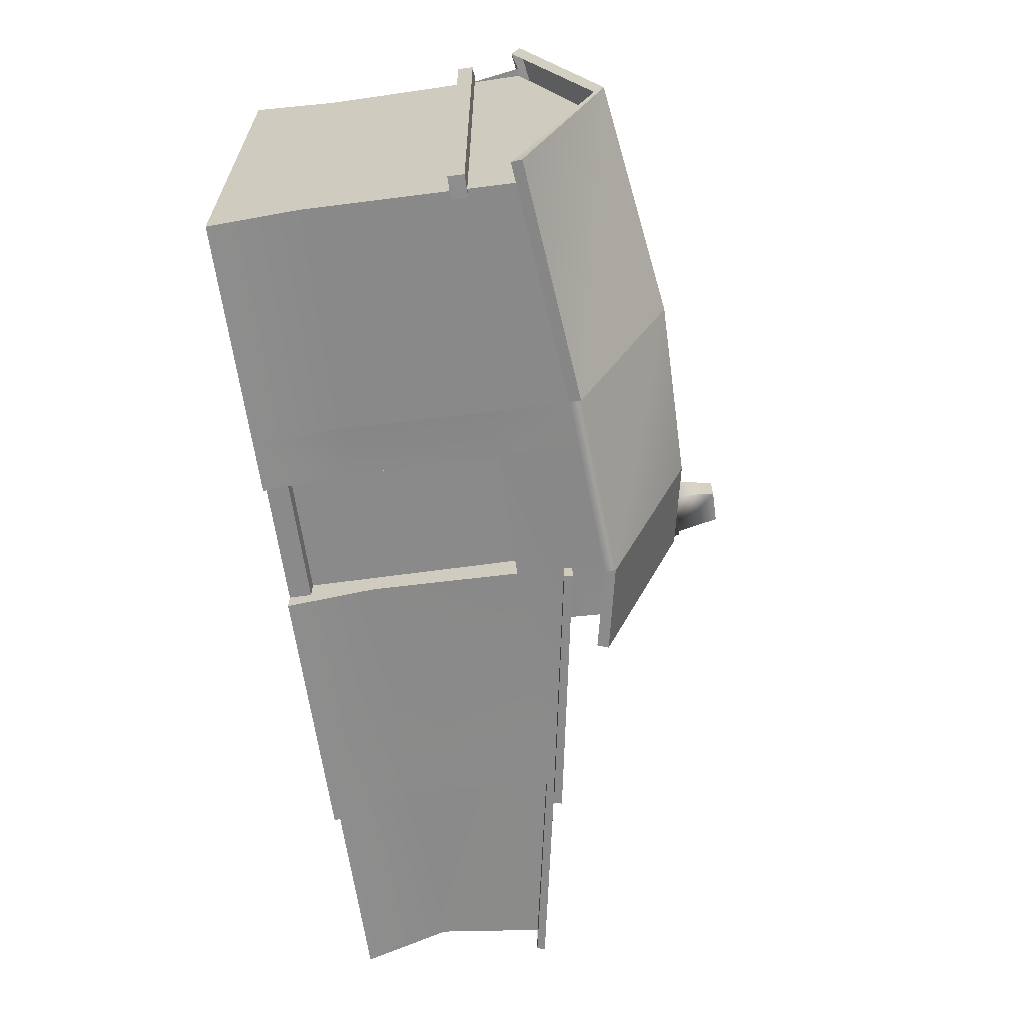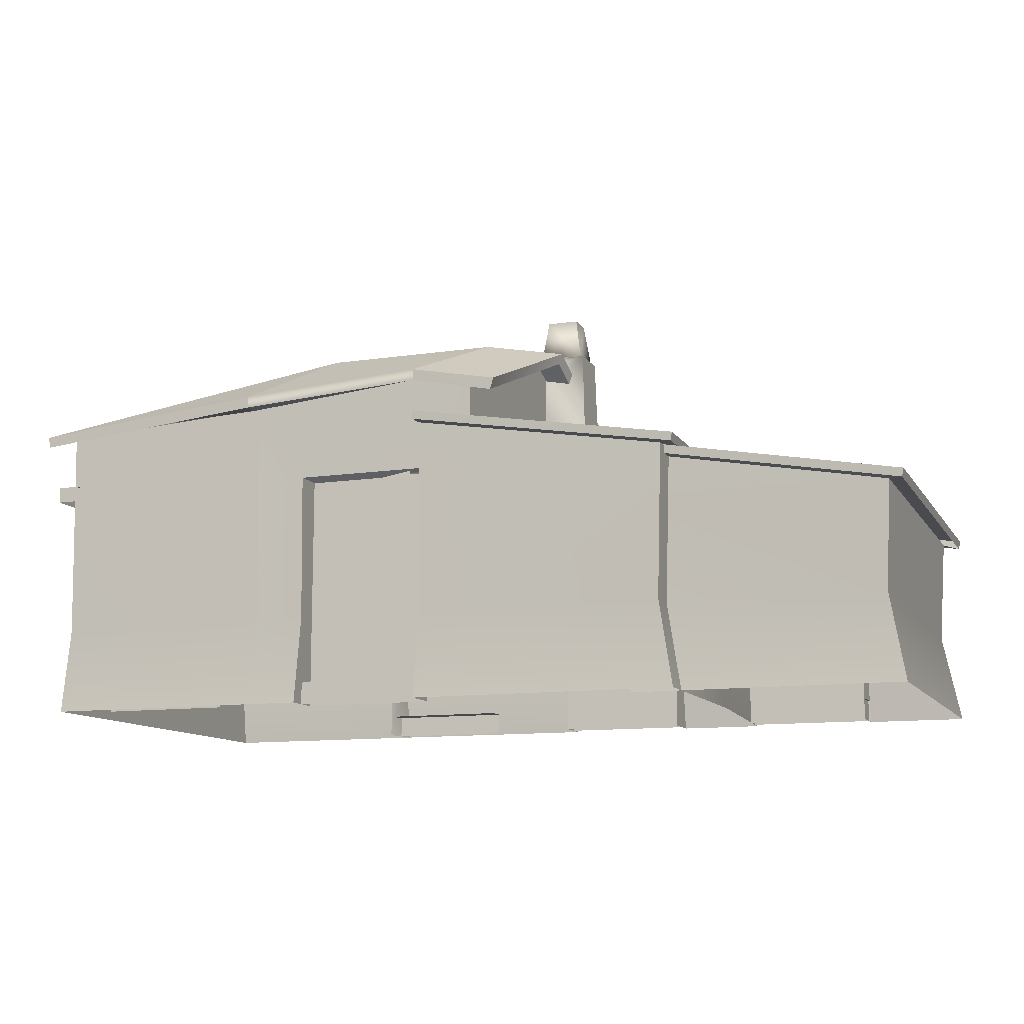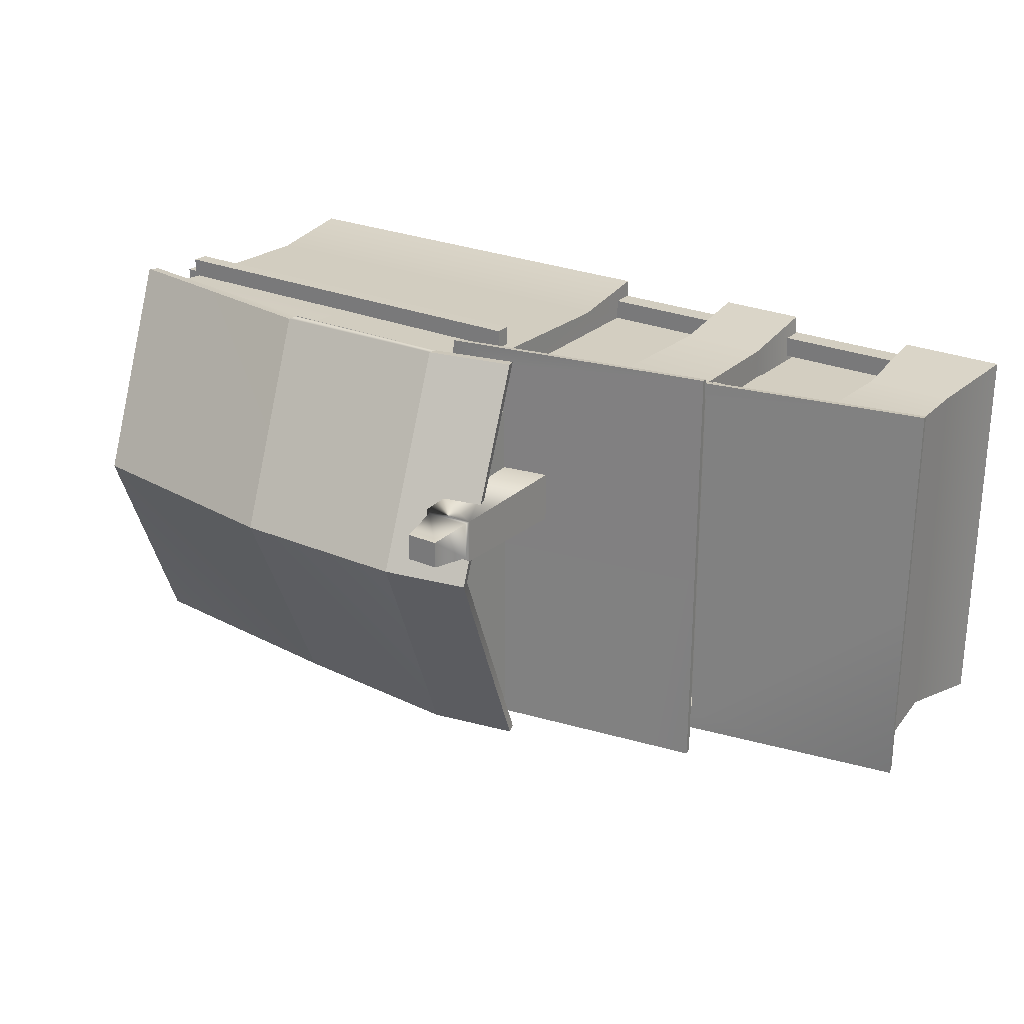
<metadata>
{"format":"obj","ext":"obj","renderer":"f3d","projection":"perspective","resolution":1024,"background":"white","views":[{"elev":-63.6,"azim":97.9,"up":"+Z"},{"elev":-11.6,"azim":-159.8,"up":"+Y"},{"elev":25.3,"azim":-145.5,"up":"+Z"}]}
</metadata>
<code>
o m_hbs022
v 78.2 31.99 19.57
v 78.24 24.96 37.87
v 77.91 31.13 19.61
v 77.87 24.11 37.74
v 78.2 31.99 19.57
v 77.91 31.13 19.61
v 78.17 25 1.516
v 78.06 24.11 1.604
v 76.04 31.07 19.61
v 76.04 19.96 19.66
v 76.04 24.94 2.793
v 76.04 19.94 2.966
v 76.04 31.07 19.61
v 76.05 24.57 36.49
v 76.04 19.96 19.66
v 76.05 20.14 36.36
v 57.96 1.847 35.65
v 57.96 1.847 33.95
v 47 1.847 35.65
v 47 1.847 33.95
v 57.96 1.847 35.65
v 47 1.847 35.65
v 57.96 -6e-06 35.65
v 47 -6e-06 35.65
v 57.63 20.14 36.36
v 57.63 20.14 36.36
v 57.3 7.318 35.99
v 57.96 -6e-06 33.95
v 57.96 7.318 33.95
v 57.3 -6e-06 37.12
v 57.81 27.37 36.52
v 57.86 23.66 36.46
v 76.71 24.57 36.49
v 76.71 24.57 36.49
v 57.86 23.66 36.46
v 76.05 20.14 36.36
v 76.04 7.318 35.99
v 57.3 7.318 35.99
v 57.63 20.14 36.36
v 57.86 34.98 19.58
v 78.2 31.99 19.57
v 57.86 27 1.516
v 78.17 25 1.516
v 78.2 31.99 19.57
v 57.86 34.98 19.58
v 78.24 24.96 37.87
v 57.91 28.07 37.76
v 78.17 25 1.516
v 78.06 24.11 1.604
v 57.86 27 1.516
v 57.86 26.07 1.604
v 78.24 24.96 37.87
v 57.91 28.07 37.76
v 77.87 24.11 37.74
v 57.86 27.16 37.74
v 77.87 24.11 37.74
v 57.86 27.16 37.74
v 76.71 24.57 36.49
v 57.81 27.37 36.52
v 57.86 26.07 1.604
v 78.06 24.11 1.604
v 71.87 25.47 2.793
v 75.38 24.94 2.793
v 57.86 26.03 2.793
v 76.05 -6e-06 37.12
v 76.04 7.318 35.99
v 57.3 -6e-06 37.12
v 57.3 7.318 35.99
v 76.05 20.14 36.36
v 76.04 7.318 35.99
v 76.04 19.96 19.66
v 76.04 7.318 19.7
v 76.05 -6e-06 37.12
v 76.04 -3e-06 19.69
v 76.04 7.318 35.99
v 76.04 7.318 19.7
v 76.04 7.318 19.7
v 76.04 7.318 3.403
v 76.04 19.96 19.66
v 76.04 19.94 2.966
v 76.04 -0 2.263
v 76.04 7.318 3.403
v 76.04 -3e-06 19.69
v 76.04 7.318 19.7
v 57.39 26.16 2.793
v 76.04 24.94 2.793
v 57.18 21.12 2.966
v 57.18 21.12 2.966
v 76.04 24.94 2.793
v 57.18 21.12 2.966
v 76.04 24.94 2.793
v 76.04 19.94 2.966
v 57.18 21.12 2.966
v 57.29 7.318 3.403
v 76.04 7.318 3.403
v 57.29 7.318 3.403
v 76.04 7.318 3.403
v 57.29 -0 2.263
v 76.04 -0 2.263
v 60.91 1.847 3.756
v 60.91 1.847 5.455
v 71.87 1.847 3.756
v 71.87 1.847 5.455
v 60.91 1.847 3.756
v 71.87 1.847 3.756
v 60.91 -1e-06 3.756
v 71.87 -1e-06 3.756
v 21.05 1.847 35.65
v 21.05 1.847 33.95
v 10.08 1.847 35.65
v 10.08 1.847 33.95
v 21.05 1.847 35.65
v 10.08 1.847 35.65
v 21.05 -6e-06 35.65
v 10.08 -6e-06 35.65
v 28.25 7.318 33.95
v 39.22 7.318 33.95
v 28.25 19.67 33.95
v 39.22 19.67 33.95
v 28.25 -6e-06 33.95
v 39.22 -6e-06 33.95
v 28.25 19.66 36.34
v 28.25 7.318 36
v 28.25 19.67 33.95
v 28.25 -6e-06 33.95
v 28.25 7.318 33.95
v 39.2 19.67 36.33
v 39.22 19.67 33.95
v 39.21 7.318 36
v 39.22 -6e-06 33.95
v 39.22 7.318 33.95
v 39.21 -6e-06 37.14
v 28.25 -6e-06 37.14
v 42.16 23.66 36.46
v 57.86 23.66 36.46
v 42.4 24.36 36.48
v 57.81 27.37 36.52
v 42.16 27.54 36.57
v 57.86 23.66 36.46
v 42.16 23.66 36.46
v 57.63 20.14 36.36
v 57.3 7.318 35.99
v 39.21 7.318 36
v 39.2 19.67 36.33
v 53.12 19.67 3.065
v 42.16 24.36 2.932
v 53.12 26.52 2.793
v 42.16 27.54 2.793
v 42.16 23.66 2.962
v 42.16 19.67 3.088
v 34.79 33.53 19.58
v 35.11 32.6 19.61
v 34.79 26.54 37.87
v 35.11 25.61 37.74
v 37.4 23.57 36.46
v 37.4 26.56 36.54
v 42.16 27.54 2.793
v 42.16 24.36 2.932
v 37.4 26.56 2.793
v 37.4 23.57 2.967
v 34.79 26.54 1.516
v 42.16 28 1.516
v 35.11 25.61 1.604
v 42.16 27.06 1.604
v 37.4 23.57 2.967
v 37.4 23.57 19.58
v 37.4 26.56 2.793
v 37.4 33.07 19.61
v 34.79 26.54 1.516
v 34.79 33.53 19.58
v 42.16 28 1.516
v 42.16 34.98 19.58
v 42.16 28 37.87
v 42.16 34.98 19.58
v 34.79 26.54 37.87
v 34.79 33.53 19.58
v 34.79 26.54 37.87
v 35.11 25.61 37.74
v 42.16 28 37.87
v 42.16 27.06 37.74
v 35.11 25.61 37.74
v 37.4 26.56 36.54
v 42.16 27.06 37.74
v 42.16 27.54 36.57
v 35.11 25.61 1.604
v 37.4 26.56 2.793
v 35.11 32.6 19.61
v 37.4 33.07 19.61
v 34.79 33.53 19.58
v 34.79 26.54 1.516
v 35.11 32.6 19.61
v 35.11 25.61 1.604
v 19.38 20.55 19.57
v 19.38 20.55 1.516
v 19.53 19.86 19.57
v 19.53 19.86 1.604
v 19.38 20.55 37.87
v 19.53 19.86 37.74
v 42.16 24.37 1.516
v 42.16 23.65 1.604
v 19.38 20.55 1.516
v 19.53 19.86 1.604
v 19.38 20.55 37.87
v 19.53 19.86 37.74
v 42.16 24.37 37.87
v 42.16 23.65 37.74
v 20.73 20.06 2.793
v 21.26 7.318 3.403
v 20.73 20.06 19.57
v 21.26 7.318 19.57
v 20.73 20.06 36.36
v 21.26 7.318 35.98
v 42.16 23.66 2.962
v 42.16 19.67 3.088
v 20.73 20.06 2.793
v 21.26 7.318 3.403
v 42.16 7.318 3.403
v 19.53 19.86 37.74
v 20.73 20.06 36.36
v 42.16 23.65 37.74
v 42.16 23.66 36.46
v 42.16 23.65 1.604
v 42.16 23.66 2.962
v 19.53 19.86 1.604
v 20.73 20.06 2.793
v 21.19 -6e-06 37.12
v 28.25 -6e-06 37.14
v 21.26 7.318 35.98
v 28.25 7.318 36
v 21.19 -6e-06 37.12
v 19.84 -3e-06 19.56
v 19.84 -0 2.263
v 42.16 -0 2.263
v 19.84 -0 2.263
v 19.38 20.55 37.87
v 37.4 23.57 36.46
v 19.38 20.55 19.57
v 37.4 23.57 19.58
v 42.16 24.36 2.932
v 42.16 24.37 1.516
v 37.4 23.57 2.967
v 19.38 20.55 1.516
v 37.4 23.57 36.46
v 37.4 26.56 36.54
v 42.16 24.37 1.516
v 42.16 24.36 2.932
v 42.16 23.65 1.604
v 42.16 23.66 2.962
v 42.16 24.37 37.87
v 42.16 23.65 37.74
v 42.4 24.36 36.48
v 42.16 23.66 36.46
v 42.4 24.36 36.48
v 42.16 24.37 37.87
v 53.12 7.318 5.455
v 42.16 7.318 5.455
v 53.12 19.67 5.455
v 42.16 19.67 5.455
v 53.12 -1e-06 5.455
v 42.16 -1e-06 5.455
v 53.12 19.67 3.065
v 53.12 7.318 3.403
v 53.12 19.67 5.455
v 53.12 -1e-06 5.455
v 53.12 7.318 5.455
v 42.16 19.67 3.088
v 42.16 19.67 5.455
v 42.16 7.318 3.403
v 42.16 -1e-06 5.455
v 42.16 7.318 5.455
v 42.16 -0 2.263
v 53.12 -0 2.263
v 57.39 26.16 2.793
v 57.29 19.94 2.966
v 57.29 7.318 3.403
v 53.12 7.318 3.403
v 53.12 -0 2.263
v 57.29 -0 2.263
v 20.73 20.06 36.36
v 28.25 19.66 36.34
v 20.73 20.06 36.36
v 28.25 19.66 36.34
v 42.16 23.66 36.46
v 39.2 19.67 36.33
v 35.11 32.6 19.61
v 37.4 33.07 19.61
v 35.11 25.61 37.74
v 37.4 26.56 36.54
v 42.16 27.06 1.604
v 42.16 27.54 2.793
v 35.11 25.61 1.604
v 37.4 26.56 2.793
v 39.21 7.318 36
v 42.16 -6e-06 37.12
v 57.3 7.318 35.99
v 57.3 -6e-06 37.12
v 39.21 -6e-06 37.14
v 57.86 27 1.516
v 42.16 28 1.516
v 57.86 34.98 19.58
v 42.16 34.98 19.58
v 42.16 28 37.87
v 57.91 28.07 37.76
v 42.16 34.98 19.58
v 57.86 34.98 19.58
v 57.86 27 1.516
v 57.86 26.07 1.604
v 42.16 28 1.516
v 42.16 27.06 1.604
v 57.91 28.07 37.76
v 42.16 28 37.87
v 57.86 27.16 37.74
v 42.16 27.06 37.74
v 57.86 26.07 1.604
v 57.86 26.03 2.793
v 42.16 27.06 1.604
v 57.86 26.03 2.793
v 53.12 27.24 2.793
v 42.16 27.06 1.604
v 42.16 27.54 2.793
v 42.16 27.54 36.57
v 57.86 27.15 36.46
v 42.16 27.06 37.74
v 57.86 27.06 37.74
v 42.16 1.847 3.756
v 42.16 1.847 5.455
v 53.12 1.847 3.756
v 53.12 1.847 5.455
v 42.16 1.847 3.756
v 53.12 1.847 3.756
v 42.16 -1e-06 3.756
v 53.12 -1e-06 3.756
v 38.16 34.07 26.34
v 38.22 31.6 26.39
v 38.16 34.07 22.64
v 38.19 33.05 22.61
v 34.6 37.78 23.35
v 34.6 37.78 25.63
v 37.31 37.78 23.35
v 37.31 37.78 25.63
v 33.42 22.91 22.36
v 33.42 22.91 26.61
v 33.75 34.07 22.64
v 33.75 34.07 26.34
v 33.42 22.91 26.61
v 38.49 23.76 26.61
v 33.75 34.07 26.34
v 38.3 28.51 26.46
v 38.22 31.6 26.39
v 38.16 34.07 26.34
v 33.75 34.07 22.64
v 38.27 30.03 22.54
v 33.42 22.91 22.36
v 38.49 23.76 22.36
v 38.19 33.05 22.61
v 38.16 34.07 22.64
v 37.85 34.21 22.9
v 37.85 34.21 26.08
v 37.85 34.21 26.08
v 34.06 34.21 26.08
v 34.06 34.21 22.9
v 34.06 34.21 26.08
v 37.85 34.21 22.9
v 34.06 34.21 22.9
v 37.31 37.78 23.35
v 37.31 37.78 25.63
v 34.6 37.78 25.63
v 37.31 37.78 25.63
v 34.6 37.78 25.63
v 34.6 37.78 23.35
v 37.31 37.78 23.35
v 34.6 37.78 23.35
v 77.35 19.1 36.78
v 77.35 19.1 19.64
v 77.35 20.44 36.78
v 77.35 20.44 19.64
v 77.35 20.44 36.78
v 77.35 20.44 19.64
v 75.42 20.44 36.77
v 75.51 20.44 19.6
v 77.35 19.1 19.64
v 75.51 19.1 19.6
v 77.35 20.44 19.64
v 75.51 20.44 19.6
v 75.42 19.1 36.77
v 77.35 19.1 36.78
v 75.42 20.44 36.77
v 77.35 20.44 36.78
v 77.35 19.1 19.64
v 77.35 19.1 2.486
v 77.35 20.44 19.64
v 77.35 20.44 2.486
v 77.35 20.44 19.64
v 77.35 20.44 2.486
v 75.42 20.44 19.62
v 75.51 20.44 2.453
v 77.35 19.1 2.486
v 75.51 19.1 2.453
v 77.35 20.44 2.486
v 75.51 20.44 2.453
v 75.42 19.1 19.62
v 77.35 19.1 19.64
v 75.42 20.44 19.62
v 77.35 20.44 19.64
v 40.17 19.1 37.93
v 58.31 19.1 37.93
v 40.17 20.44 37.93
v 58.31 20.44 37.93
v 40.17 20.44 37.93
v 58.31 20.44 37.93
v 40.2 20.44 36.31
v 58.35 20.44 36.38
v 58.31 19.1 37.93
v 58.35 19.1 36.38
v 58.31 20.44 37.93
v 58.35 20.44 36.38
v 40.2 19.1 36.31
v 40.17 19.1 37.93
v 40.2 20.44 36.31
v 40.17 20.44 37.93
v 58.31 19.1 37.93
v 76.45 19.1 37.93
v 58.31 20.44 37.93
v 76.45 20.44 37.93
v 58.31 20.44 37.93
v 76.45 20.44 37.93
v 58.33 20.44 36.31
v 76.49 20.44 36.38
v 76.45 19.1 37.93
v 76.49 19.1 36.38
v 76.45 20.44 37.93
v 76.49 20.44 36.38
v 58.33 19.1 36.31
v 58.31 19.1 37.93
v 58.33 20.44 36.31
v 58.31 20.44 37.93
v 10.25 7.318 33.52
v 21.21 7.318 33.52
v 10.25 15.81 33.52
v 21.21 15.81 33.52
v 10.25 -5e-06 33.52
v 21.21 -5e-06 33.52
v 10.24 15.8 35.92
v 10.24 7.318 35.57
v 10.25 15.81 33.52
v 10.25 -5e-06 33.52
v 10.25 7.318 33.52
v 21.19 15.81 35.91
v 21.21 15.81 33.52
v 21.21 7.318 35.57
v 10.25 -6e-06 36.71
v 1.372 16.68 3.993
v 1.525 16 4.081
v 1.372 16.68 19.14
v 1.525 16 19.14
v 1.372 16.68 37.44
v 1.525 16 37.32
v 24.16 20.79 3.993
v 24.16 20.08 4.081
v 1.372 16.68 3.993
v 1.525 16 4.081
v 24.16 20.79 37.44
v 1.372 16.68 37.44
v 24.16 20.08 37.32
v 1.525 16 37.32
v 2.721 16.2 5.27
v 3.257 7.318 5.88
v 2.721 16.2 19.14
v 3.257 7.318 19.15
v 2.721 16.2 35.93
v 3.257 7.318 35.55
v 3.257 7.318 5.88
v 2.721 16.2 5.27
v 24.16 16.09 5.565
v 24.16 20.09 5.439
v 24.16 7.318 5.88
v 24.16 20.08 37.32
v 1.525 16 37.32
v 24.16 20.09 36.04
v 2.721 16.2 35.93
v 1.525 16 4.081
v 24.16 20.08 4.081
v 2.721 16.2 5.27
v 24.16 20.09 5.439
v 10.25 -6e-06 36.71
v 10.24 7.318 35.57
v 1.832 -6e-06 36.69
v 3.257 7.318 35.55
v 1.832 -6e-06 36.69
v 1.832 -3e-06 19.14
v 1.832 -1e-06 4.74
v 1.832 -1e-06 4.74
v 24.16 -1e-06 4.74
v 1.372 16.68 37.44
v 19.4 19.99 36.03
v 1.372 16.68 19.14
v 19.4 19.99 19.15
v 24.16 20.78 5.409
v 24.16 20.79 3.993
v 19.4 19.99 5.444
v 1.372 16.68 3.993
v 24.16 20.78 36.06
v 24.16 20.79 37.44
v 2.721 16.2 35.93
v 10.24 15.8 35.92
v 2.721 16.2 35.93
v 10.24 15.8 35.92
v 24.16 20.09 36.04
v 21.19 15.81 35.91
v 39.22 1.847 35.65
v 39.22 1.847 33.95
v 28.25 1.847 35.65
v 28.25 1.847 33.95
v 39.22 1.847 35.65
v 28.25 1.847 35.65
v 39.22 -6e-06 35.65
v 28.25 -6e-06 35.65
g m_hbs022_m_hbs022_Default_OBJ.021
f 1 2 3
f 3 2 4
f 5 6 7
f 7 6 8
f 9 10 11
f 10 12 11
f 13 14 15
f 14 16 15
f 17 18 19
f 18 20 19
f 21 22 23
f 22 24 23
f 25 26 27
f 28 27 29
f 29 27 26
f 30 27 28
f 31 32 33
f 34 35 36
f 37 36 38
f 35 39 36
f 39 38 36
f 40 41 42
f 42 41 43
f 44 45 46
f 45 47 46
f 48 49 50
f 49 51 50
f 52 53 54
f 55 54 53
f 56 57 58
f 58 57 59
f 60 61 62
f 63 62 61
f 60 62 64
f 65 66 67
f 67 66 68
f 69 70 71
f 70 72 71
f 73 74 75
f 74 76 75
f 77 78 79
f 78 80 79
f 81 82 83
f 83 82 84
f 85 86 87
f 88 89 90
f 91 92 93
f 93 92 94
f 92 95 94
f 96 97 98
f 98 97 99
f 100 101 102
f 101 103 102
f 104 105 106
f 105 107 106
f 108 109 110
f 109 111 110
f 112 113 114
f 113 115 114
f 116 117 118
f 117 119 118
f 120 121 116
f 121 117 116
f 122 123 124
f 125 126 123
f 123 126 124
f 127 128 129
f 130 129 131
f 131 129 128
f 132 129 130
f 133 125 123
f 134 135 136
f 135 137 136
f 136 137 138
f 139 140 141
f 142 141 143
f 140 144 141
f 144 143 141
f 145 146 147
f 147 146 148
f 146 145 149
f 145 150 149
f 151 152 153
f 152 154 153
f 155 136 156
f 156 136 138
f 157 158 159
f 158 160 159
f 161 162 163
f 164 163 162
f 165 166 167
f 166 168 167
f 169 170 171
f 171 170 172
f 173 174 175
f 174 176 175
f 177 178 179
f 178 180 179
f 181 182 183
f 182 184 183
f 185 186 187
f 186 188 187
f 189 190 191
f 190 192 191
f 193 194 195
f 196 195 194
f 197 193 198
f 193 195 198
f 199 200 201
f 200 202 201
f 203 204 205
f 204 206 205
f 207 208 209
f 208 210 209
f 211 209 212
f 210 212 209
f 213 214 215
f 214 216 215
f 216 214 217
f 218 219 220
f 219 221 220
f 222 223 224
f 223 225 224
f 226 227 228
f 227 229 228
f 230 212 231
f 212 210 231
f 231 210 232
f 210 208 232
f 233 234 217
f 216 217 234
f 235 236 237
f 236 238 237
f 239 240 241
f 242 241 240
f 242 237 241
f 237 238 241
f 243 244 166
f 244 168 166
f 245 246 247
f 246 248 247
f 249 250 251
f 250 252 251
f 253 236 254
f 236 235 254
f 255 256 257
f 256 258 257
f 259 260 255
f 260 256 255
f 261 262 263
f 264 265 262
f 262 265 263
f 266 267 268
f 269 268 270
f 270 268 267
f 271 268 269
f 272 264 262
f 147 273 145
f 273 274 145
f 274 275 145
f 275 276 145
f 277 276 278
f 276 275 278
f 228 229 279
f 229 280 279
f 281 282 283
f 282 284 283
f 285 286 287
f 286 288 287
f 289 290 291
f 290 292 291
f 293 294 295
f 294 296 295
f 297 294 293
f 298 299 300
f 299 301 300
f 302 303 304
f 305 304 303
f 306 307 308
f 307 309 308
f 310 311 312
f 313 312 311
f 314 315 316
f 317 318 319
f 319 318 320
f 321 322 323
f 322 324 323
f 325 326 327
f 326 328 327
f 329 330 331
f 330 332 331
f 333 334 335
f 336 335 334
f 337 338 339
f 338 340 339
f 341 342 343
f 344 343 342
f 345 346 347
f 346 348 347
f 348 349 347
f 349 350 347
f 351 352 353
f 352 354 353
f 352 351 355
f 351 356 355
f 335 357 333
f 357 358 333
f 350 359 347
f 359 360 347
f 343 344 361
f 362 361 344
f 356 351 363
f 364 363 351
f 357 365 358
f 365 366 358
f 360 359 367
f 368 367 359
f 362 369 361
f 369 370 361
f 363 364 371
f 372 371 364
f 373 374 375
f 374 376 375
f 377 378 379
f 378 380 379
f 381 382 383
f 382 384 383
f 385 386 387
f 386 388 387
f 389 390 391
f 390 392 391
f 393 394 395
f 394 396 395
f 397 398 399
f 398 400 399
f 401 402 403
f 402 404 403
f 405 406 407
f 406 408 407
f 409 410 411
f 410 412 411
f 413 414 415
f 414 416 415
f 417 418 419
f 418 420 419
f 421 422 423
f 422 424 423
f 425 426 427
f 426 428 427
f 429 430 431
f 430 432 431
f 433 434 435
f 434 436 435
f 437 438 439
f 438 440 439
f 441 442 437
f 442 438 437
f 443 444 445
f 446 447 444
f 444 447 445
f 448 449 450
f 451 446 444
f 452 453 454
f 453 455 454
f 456 454 457
f 454 455 457
f 458 459 460
f 459 461 460
f 462 463 464
f 463 465 464
f 466 467 468
f 467 469 468
f 470 468 471
f 469 471 468
f 472 473 474
f 474 473 475
f 472 474 476
f 477 478 479
f 480 479 478
f 481 482 483
f 482 484 483
f 485 486 487
f 486 488 487
f 489 471 490
f 471 469 490
f 491 490 467
f 490 469 467
f 492 472 493
f 472 476 493
f 494 495 496
f 495 497 496
f 498 499 500
f 501 500 499
f 501 496 500
f 496 497 500
f 502 495 503
f 495 494 503
f 504 488 505
f 488 486 505
f 506 507 508
f 507 509 508
f 510 511 512
f 511 513 512
f 514 515 516
f 515 517 516

</code>
